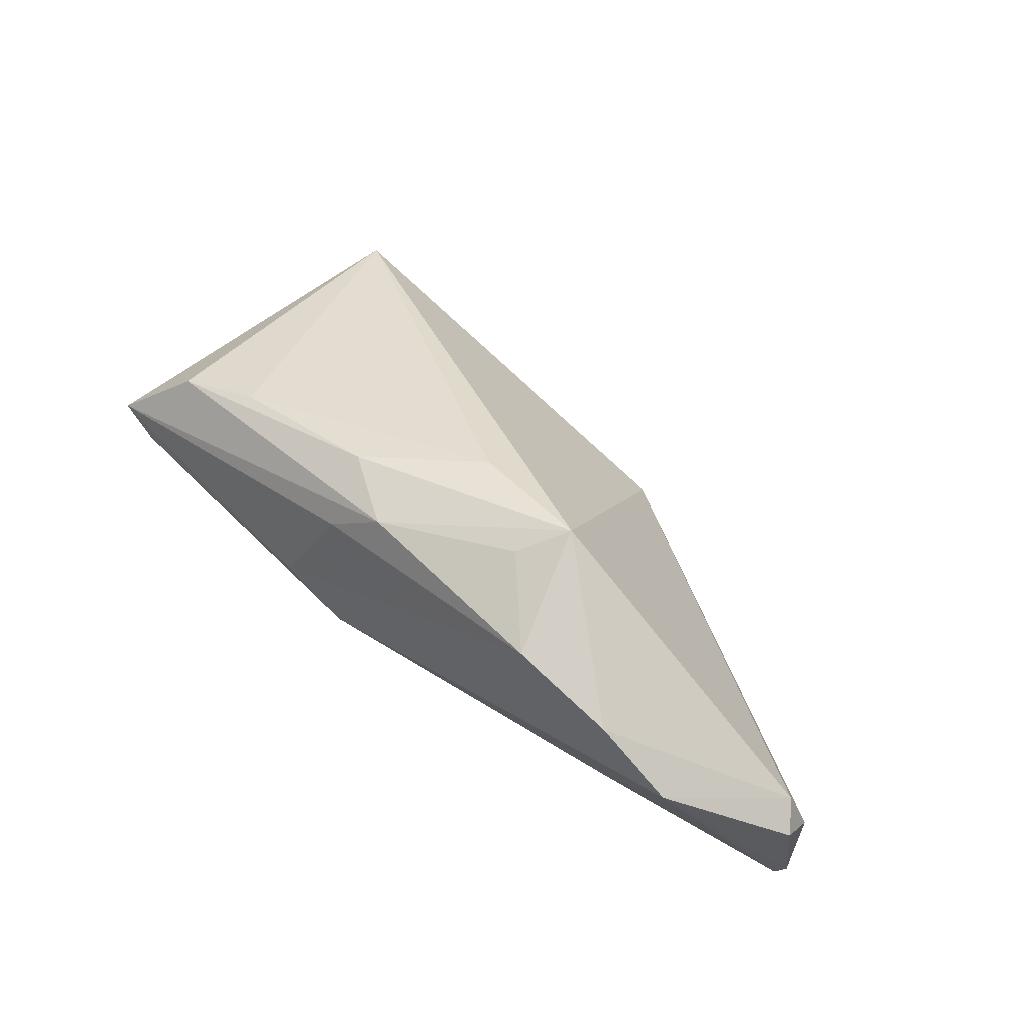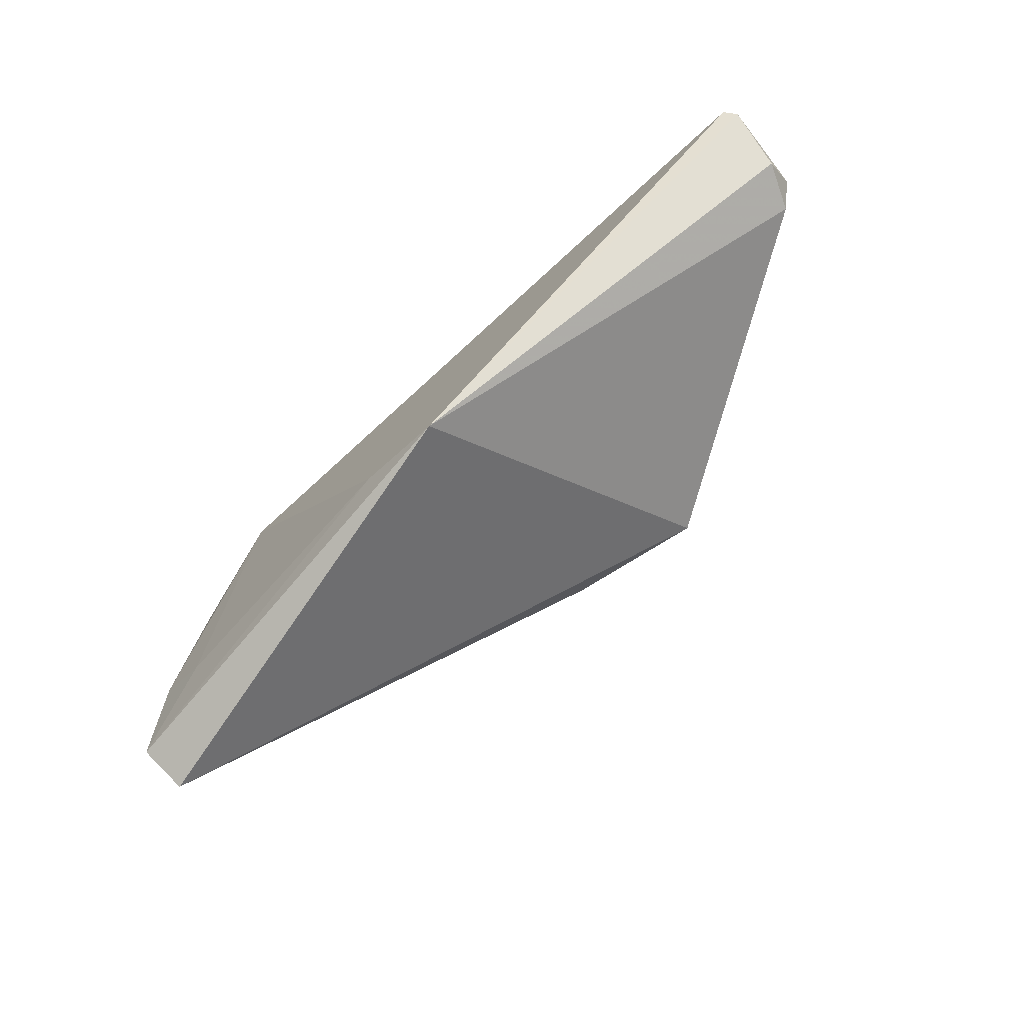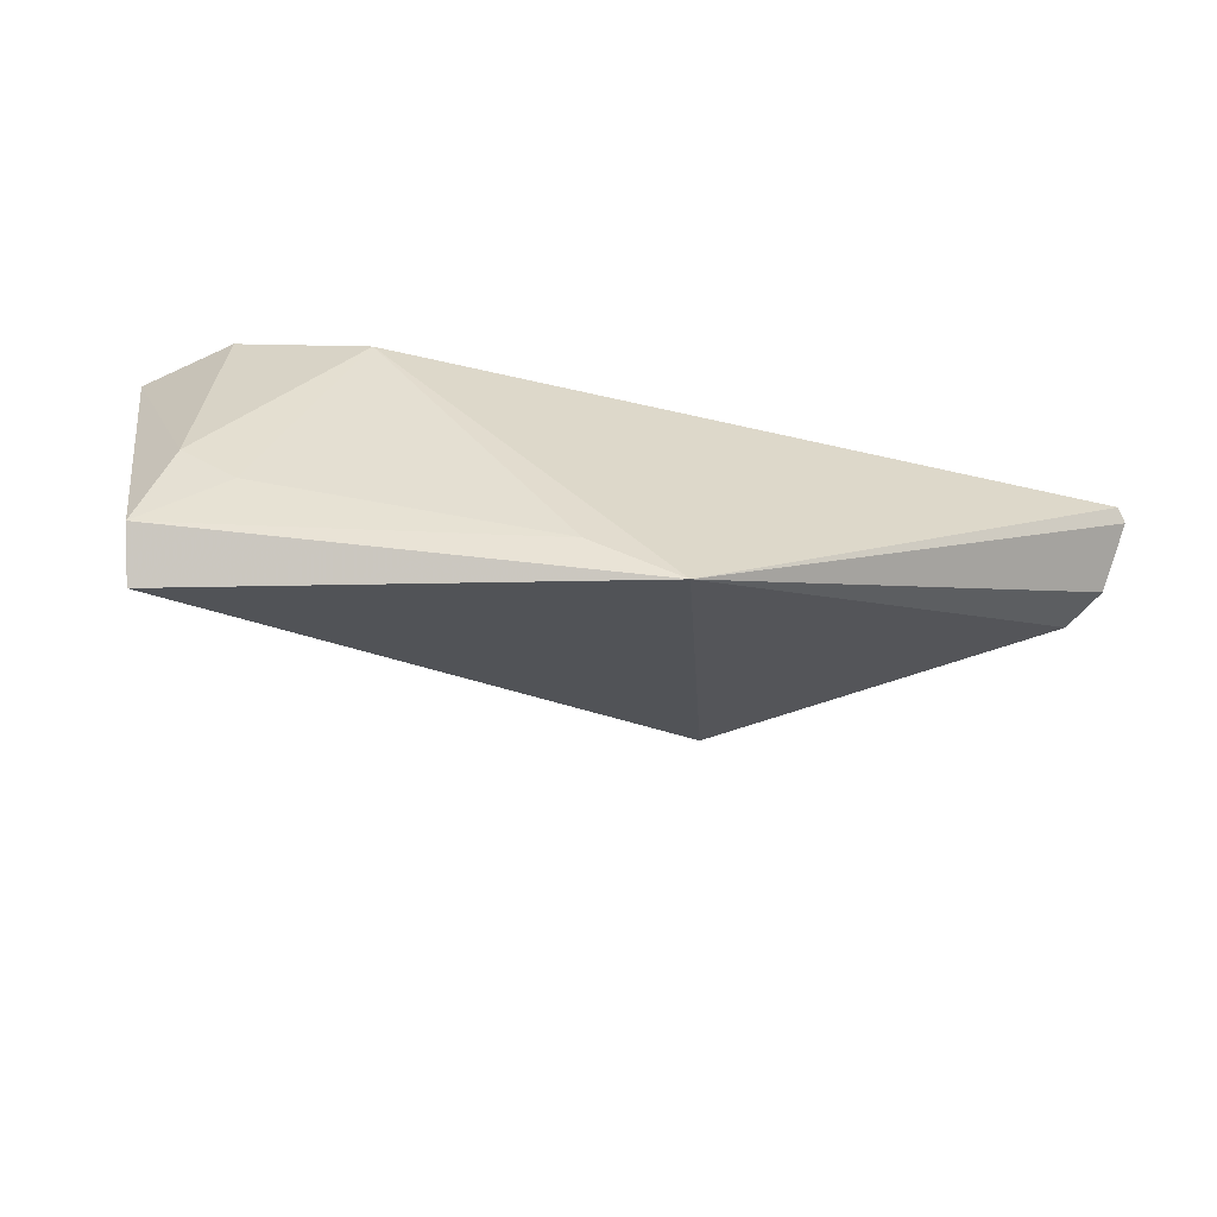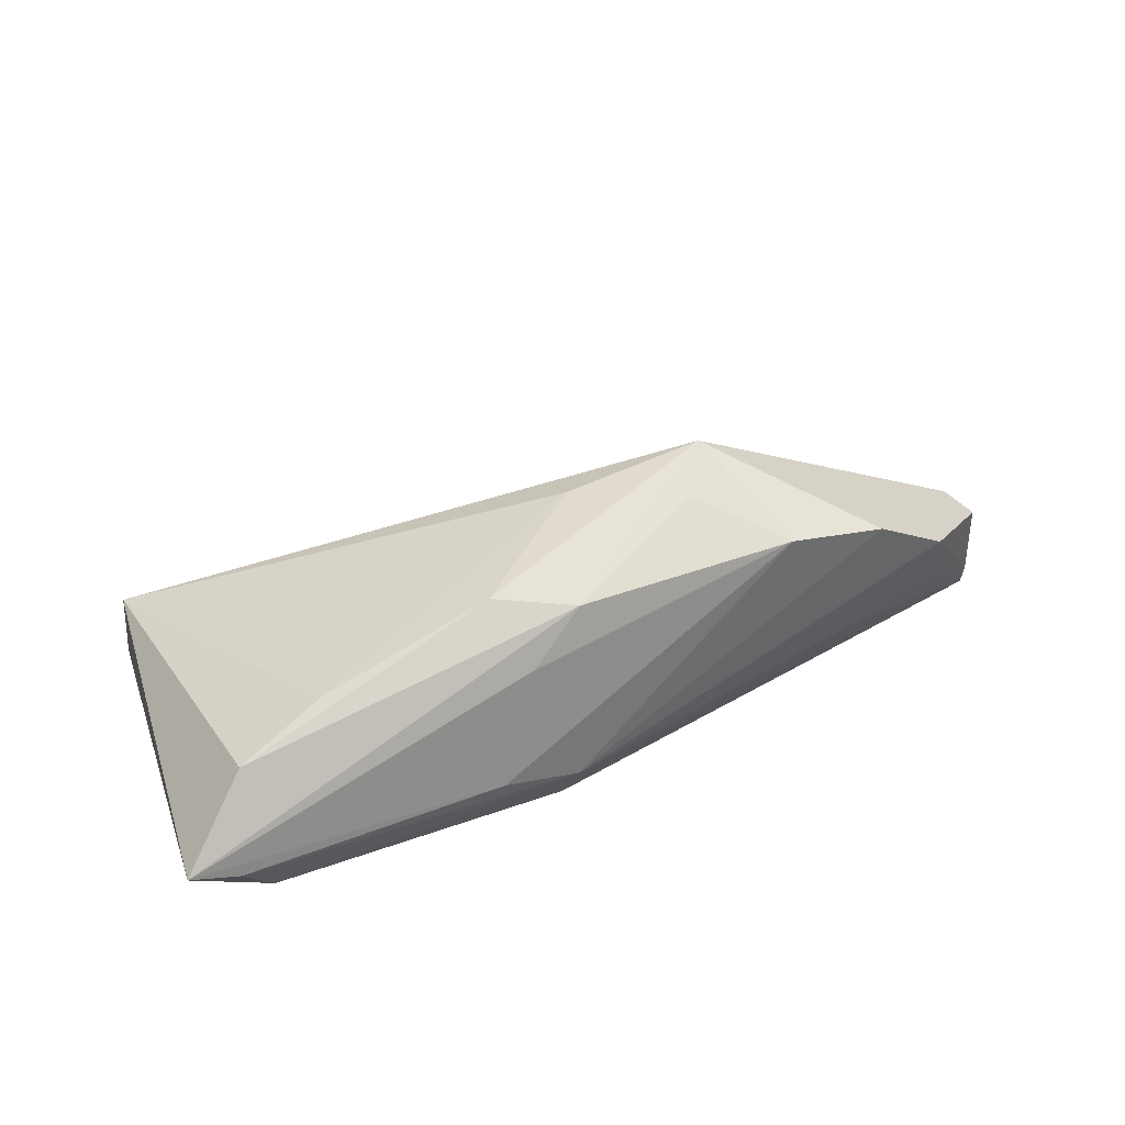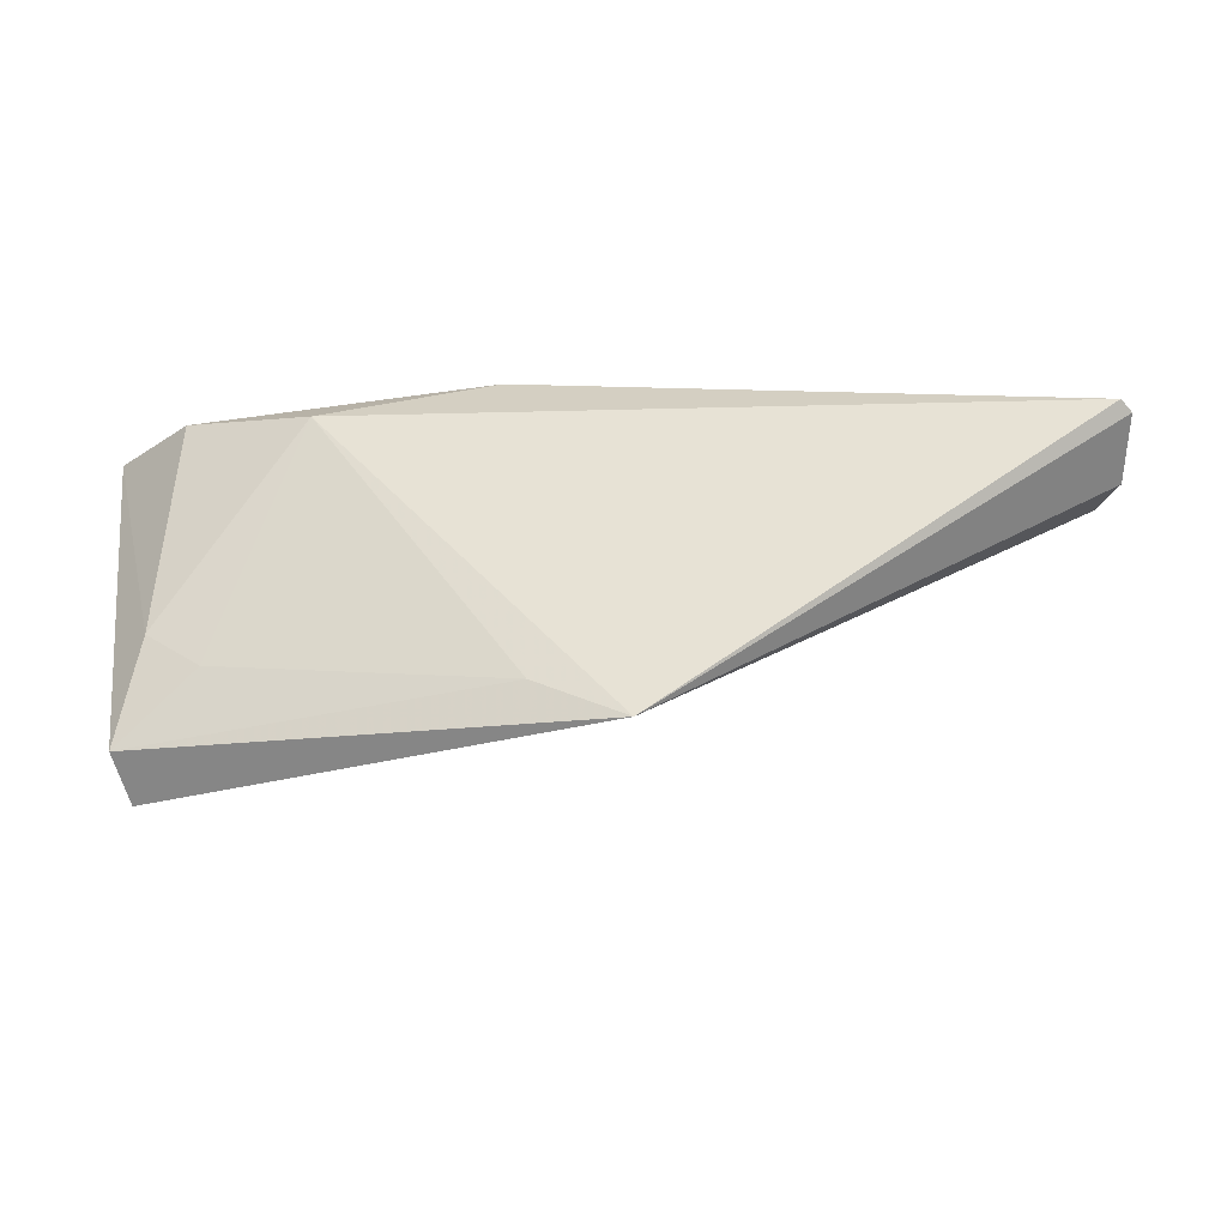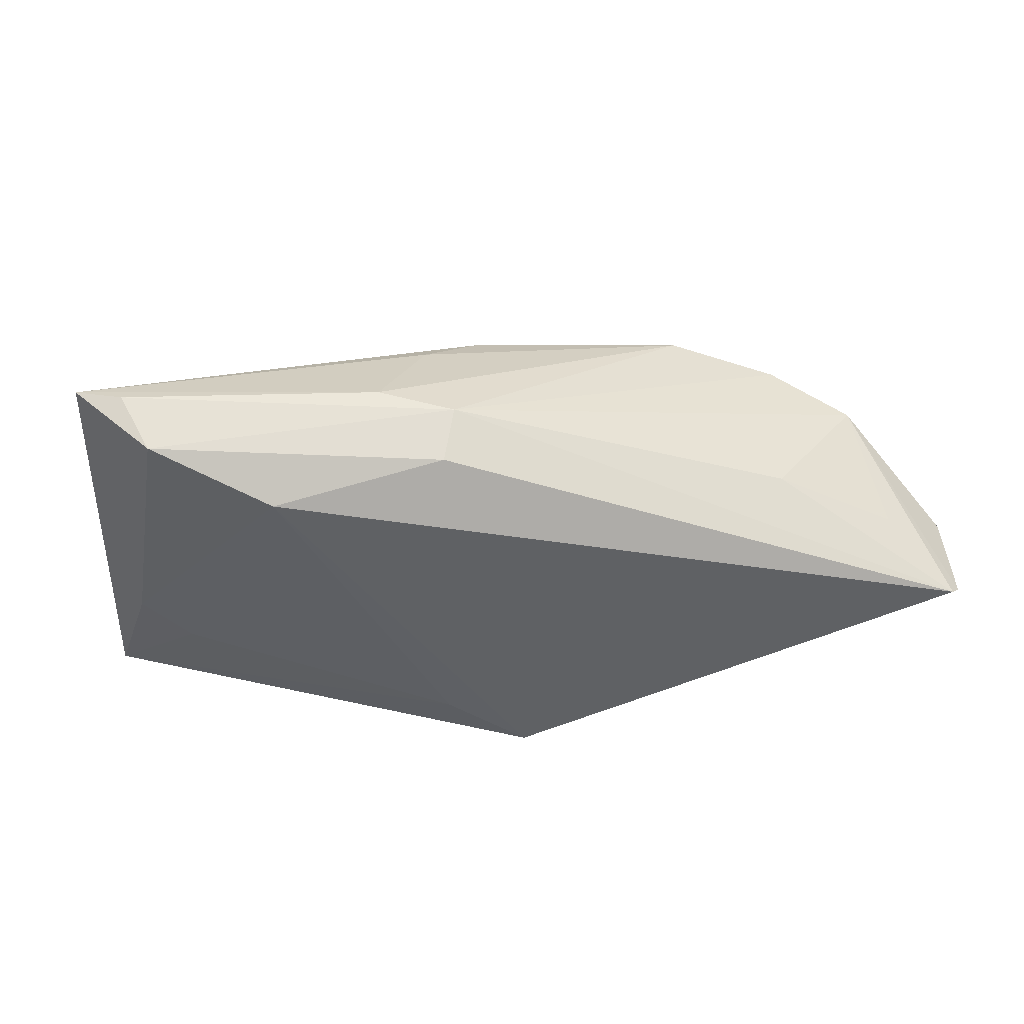
<metadata>
{"format":"obj","ext":"obj","renderer":"f3d","projection":"perspective","resolution":1024,"background":"white","views":[{"elev":58.6,"azim":-138.4,"up":"+Z"},{"elev":-75.4,"azim":-137.2,"up":"+Y"},{"elev":-59.6,"azim":168.4,"up":"+Y"},{"elev":45.2,"azim":153.9,"up":"+Z"},{"elev":-33.0,"azim":-173.1,"up":"+Y"},{"elev":-46.5,"azim":173.9,"up":"+Z"}]}
</metadata>
<code>
v -0.01956 0.02039 0.01322
v 0.01348 0.02023 0.007022
v -0.05615 0.00907 -0.01753
v -0.04678 0.01422 -0.01104
v 0.009723 0.02445 -0.008486
v -0.01081 0.01158 0.01659
v -0.05524 0.009489 -0.006548
v 0.04627 0.01937 -0.01437
v 0.00104 0.003279 0.01512
v -0.05267 0.006217 -0.004487
v 0.04952 -0.02445 -0.006824
v 0.04135 -0.01274 -0.01475
v -0.0324 0.0178 -0.008904
v -0.05507 0.005291 -0.01029
v -0.05501 0.009925 -0.0189
v 0.0106 0.02161 -0.01464
v 0.05078 -0.02089 -0.01227
v -0.004281 -0.02445 -0.0189
v -0.04202 0.01952 0.002664
v -0.03251 0.01993 0.009295
v 0.006699 0.01816 0.01253
v 0.03071 0.01567 -0.0189
v -0.01489 0.005778 0.0189
v 0.03638 0.01274 0.00618
v 0.04783 -0.008097 -0.01431
v 0.05035 0.02153 -0.007834
v 0.04714 0.01521 0.00252
v 0.05615 0.02051 -0.006404
v 0.01545 0.01273 0.01257
v 0.006428 -0.01912 -0.01846
v 0.01915 0.02417 -0.006014
f 11 23 18
f 11 18 17
f 16 5 8
f 8 5 26
f 15 18 3
f 15 13 5
f 5 16 15
f 18 15 22
f 22 16 8
f 22 15 16
f 20 23 1
f 1 5 20
f 3 18 14
f 14 7 3
f 9 23 11
f 31 5 1
f 31 26 5
f 30 22 12
f 18 22 30
f 12 17 30
f 30 17 18
f 3 7 19
f 19 15 3
f 5 13 19
f 19 20 5
f 7 14 10
f 23 20 10
f 10 18 23
f 10 14 18
f 10 19 7
f 20 19 10
f 1 23 6
f 6 21 1
f 23 21 6
f 29 21 23
f 23 9 29
f 1 21 2
f 2 31 1
f 12 22 25
f 25 17 12
f 25 22 8
f 13 15 4
f 4 19 13
f 15 19 4
f 24 9 11
f 24 29 9
f 26 31 28
f 31 2 28
f 28 2 21
f 11 17 28
f 8 26 28
f 28 25 8
f 17 25 28
f 27 24 11
f 11 28 27
f 27 28 21
f 21 29 27
f 29 24 27

</code>
